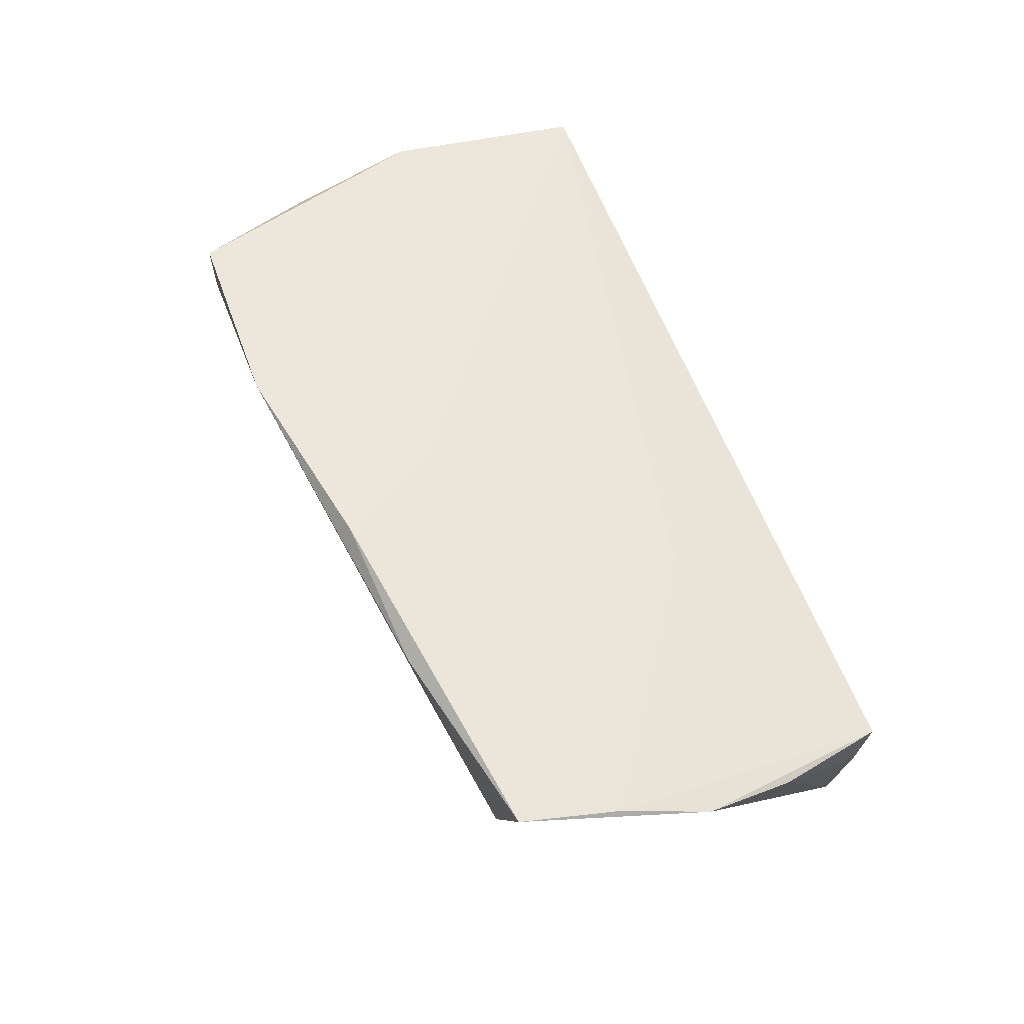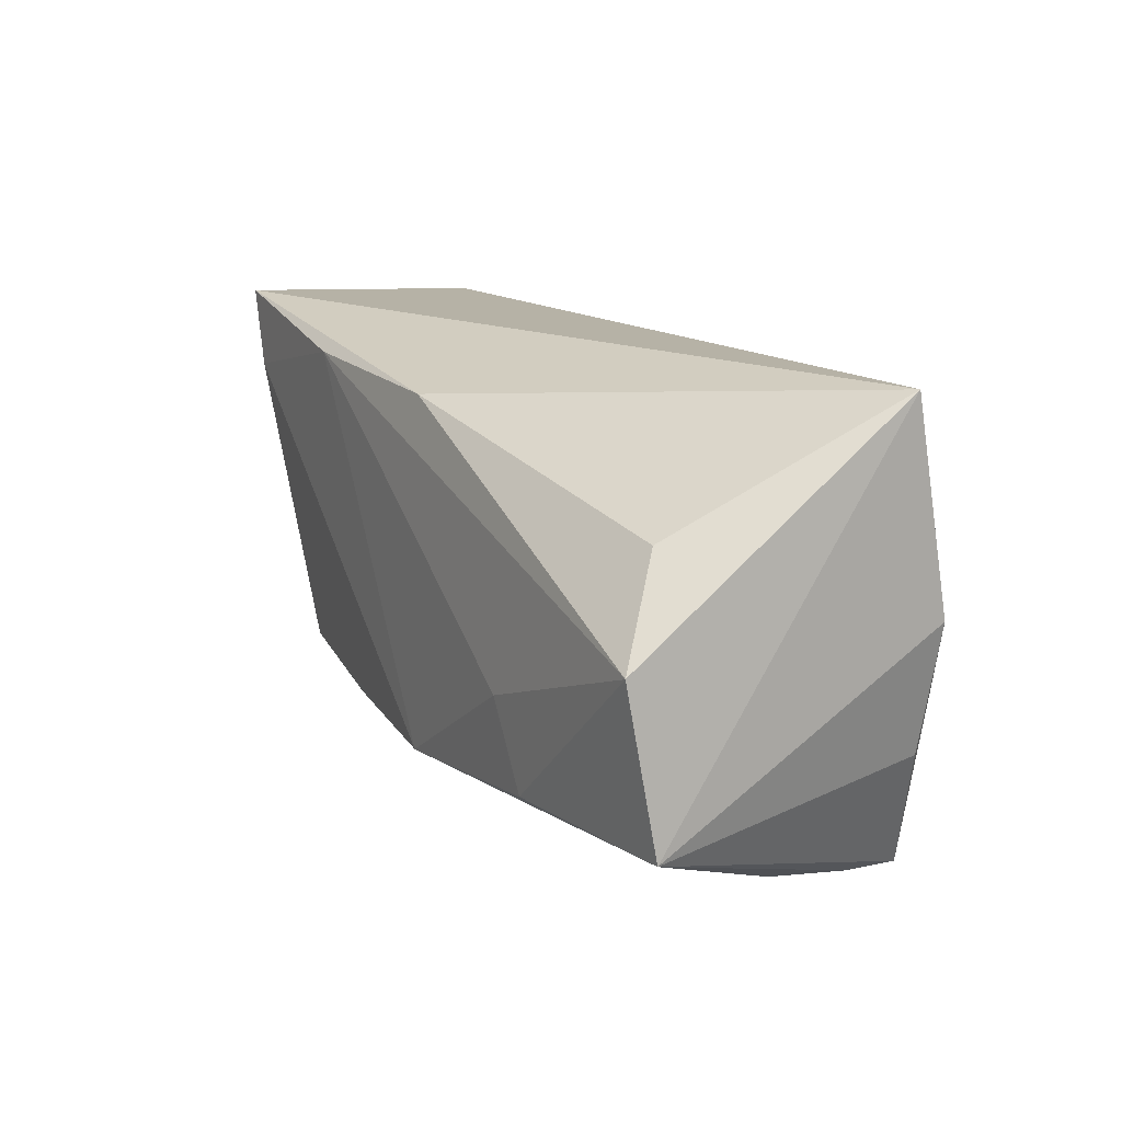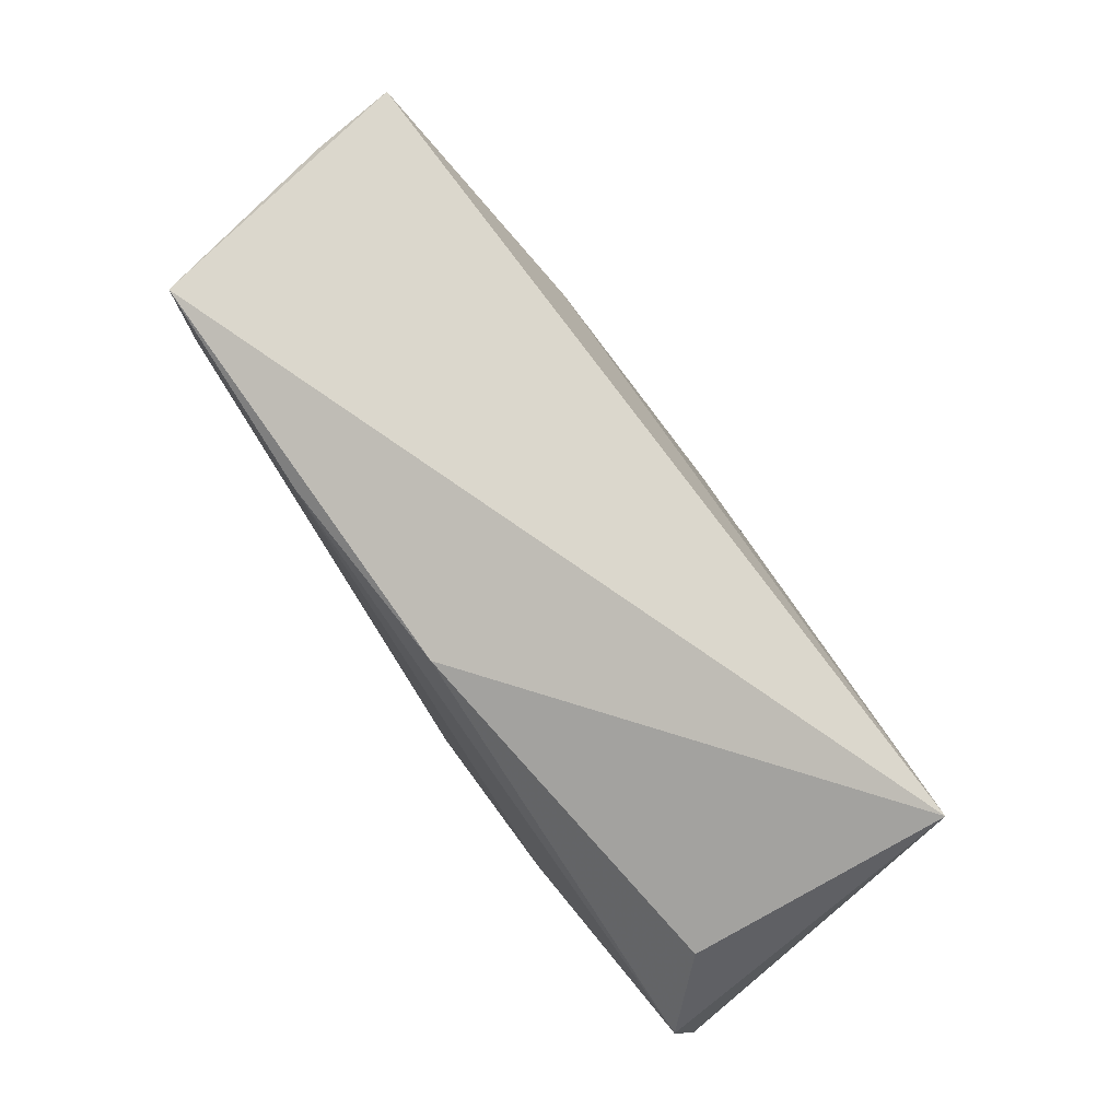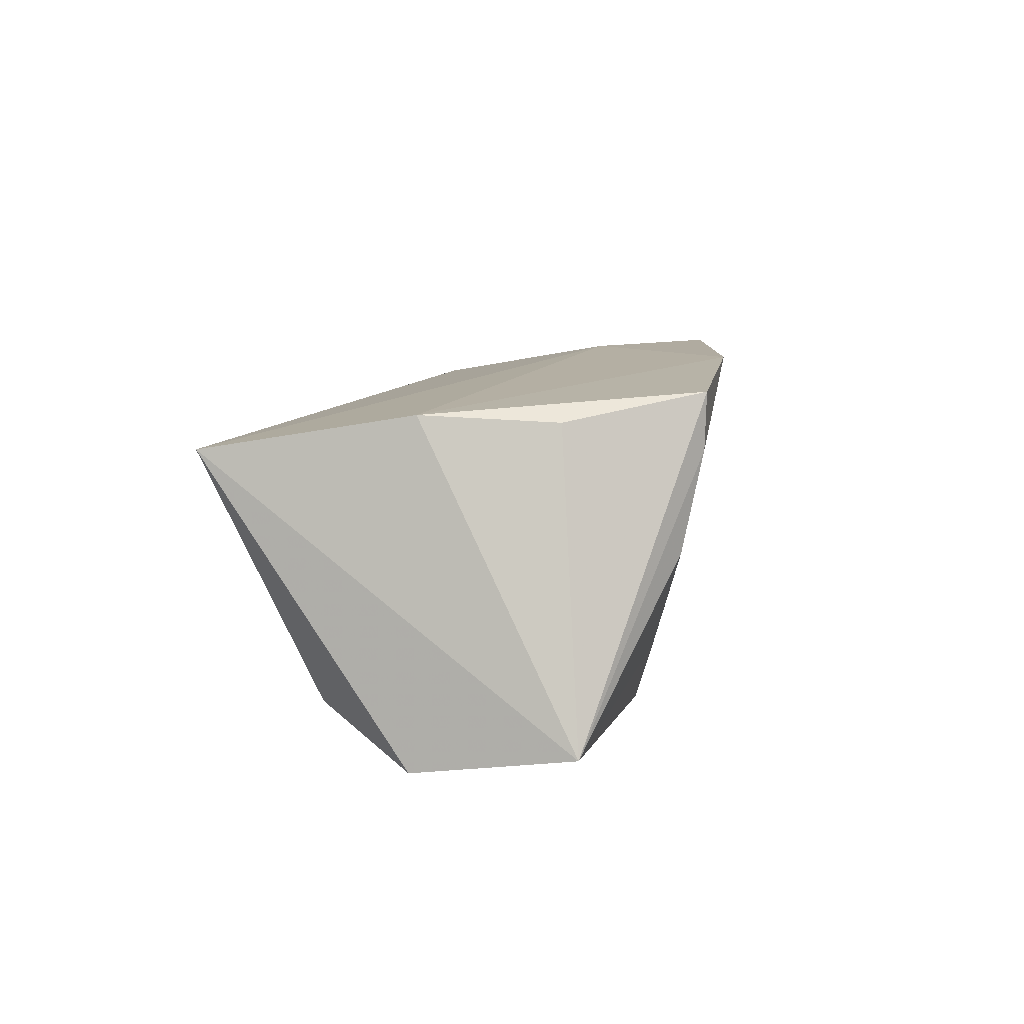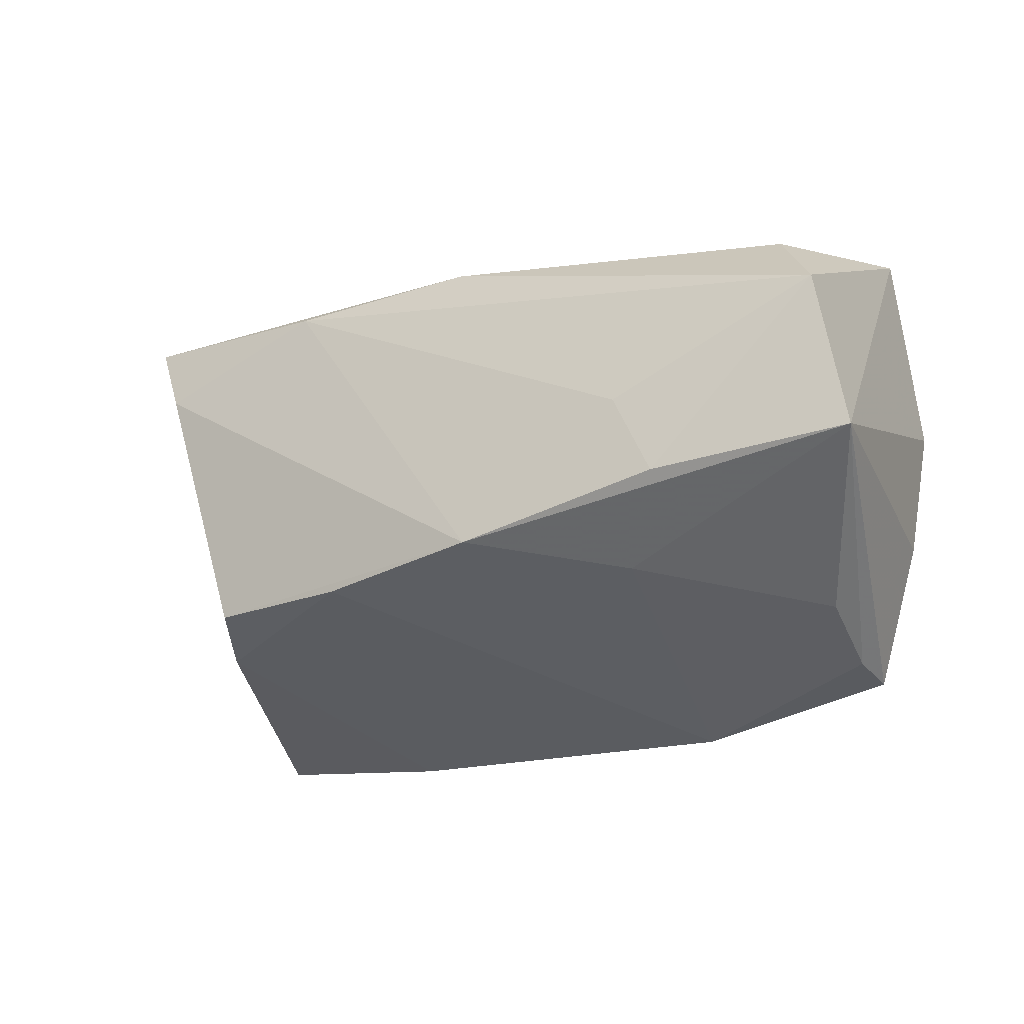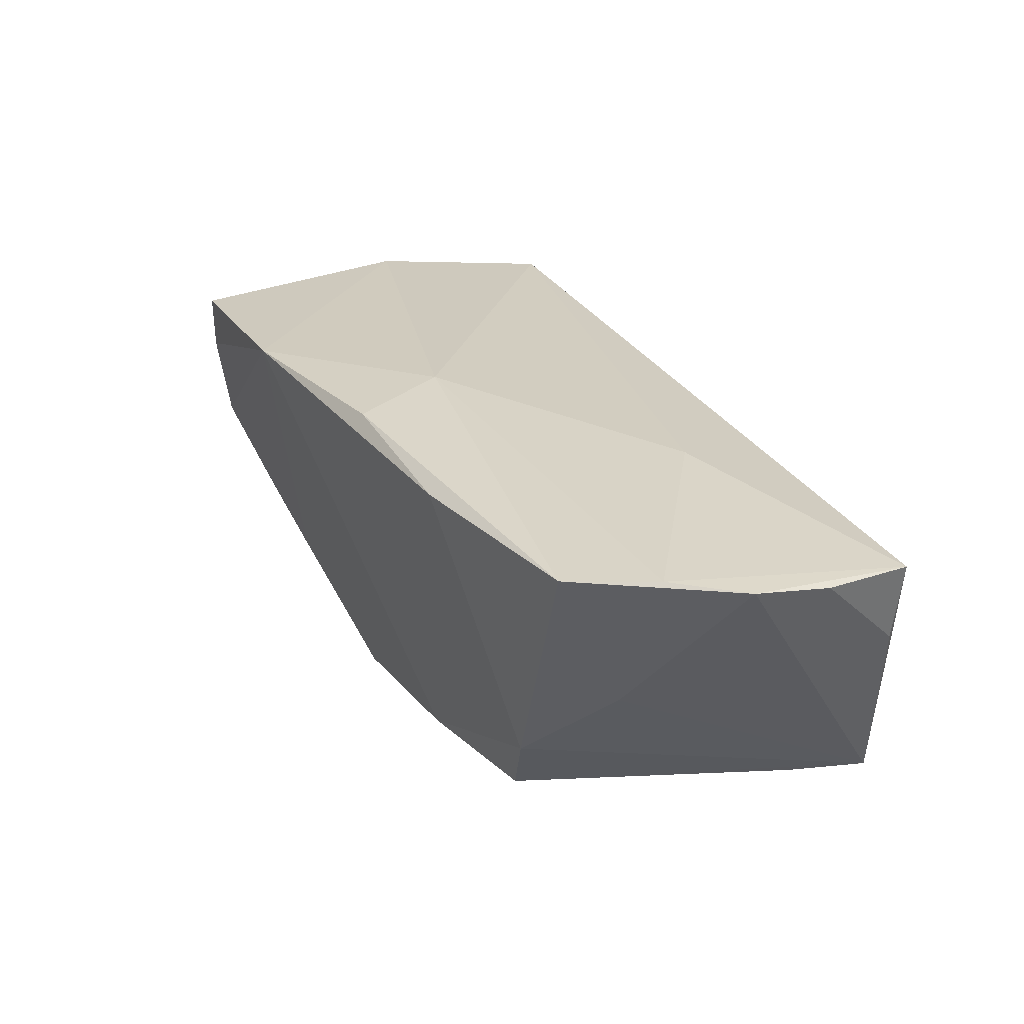
<metadata>
{"format":"obj","ext":"obj","renderer":"f3d","projection":"perspective","resolution":1024,"background":"white","views":[{"elev":56.6,"azim":67.9,"up":"+Z"},{"elev":15.6,"azim":-116.4,"up":"+Y"},{"elev":77.7,"azim":-123.4,"up":"+Y"},{"elev":10.0,"azim":-82.4,"up":"+Z"},{"elev":-29.7,"azim":-146.3,"up":"+Y"},{"elev":26.8,"azim":63.5,"up":"+Z"}]}
</metadata>
<code>
v 0.0557 -0.02235 0.02014
v -0.0061 -0.02021 -0.02399
v 0.06047 0.01167 0.01322
v -0.03202 -0.01739 -0.02219
v 0.0357 -0.01768 -0.02071
v -0.04291 -0.02781 0.003757
v -0.05071 0.002218 0.02064
v -0.04068 -0.03026 0.01578
v 0.04572 0.01877 -0.02399
v -0.02317 -0.02359 -0.01193
v -0.04774 0.01436 -0.01435
v -0.05418 0.002889 -0.02086
v 0.01199 -0.02772 0.02433
v -0.0278 -0.006635 -0.02331
v -0.0561 -0.01714 -0.01797
v 0.04089 -0.01952 -0.01197
v -0.01424 -0.03174 0.02433
v 0.05744 0.02534 0.01132
v 0.05589 0.02506 0.0006301
v 0.016 -0.01993 -0.02211
v 0.05822 -0.01013 0.01831
v -0.04052 -0.03046 0.02268
v -0.003562 0.02297 -0.02168
v 0.004152 -0.01401 0.02397
v 0.02184 0.02417 -0.02399
v 0.04886 -0.01004 -0.00291
v 0.03098 -0.02699 0.02105
v 0.0284 0.01077 0.01778
v 0.06134 0.0004289 0.01567
v 0.04915 0.02841 -0.02373
v -0.05045 0.02841 0.01615
v -0.04776 -0.01415 0.01966
f 7 17 24
f 22 17 7
f 7 24 31
f 24 28 31
f 9 30 5
f 17 22 8
f 5 30 16
f 13 24 17
f 17 27 13
f 29 30 3
f 23 31 30
f 32 22 7
f 2 9 5
f 15 8 22
f 22 32 15
f 15 32 7
f 7 31 15
f 15 31 12
f 21 28 24
f 26 30 29
f 26 16 30
f 19 3 30
f 18 31 28
f 29 3 18
f 3 19 18
f 18 21 29
f 28 21 18
f 30 31 18
f 18 19 30
f 12 23 25
f 25 23 30
f 30 9 25
f 9 2 25
f 12 31 11
f 11 23 12
f 31 23 11
f 10 15 2
f 20 27 17
f 20 16 27
f 17 10 20
f 20 10 2
f 5 16 20
f 20 2 5
f 4 15 12
f 2 15 4
f 1 13 27
f 24 13 1
f 1 21 24
f 27 16 1
f 16 26 1
f 29 21 1
f 1 26 29
f 12 25 14
f 14 25 2
f 14 4 12
f 2 4 14
f 17 8 6
f 6 10 17
f 8 15 6
f 15 10 6

</code>
